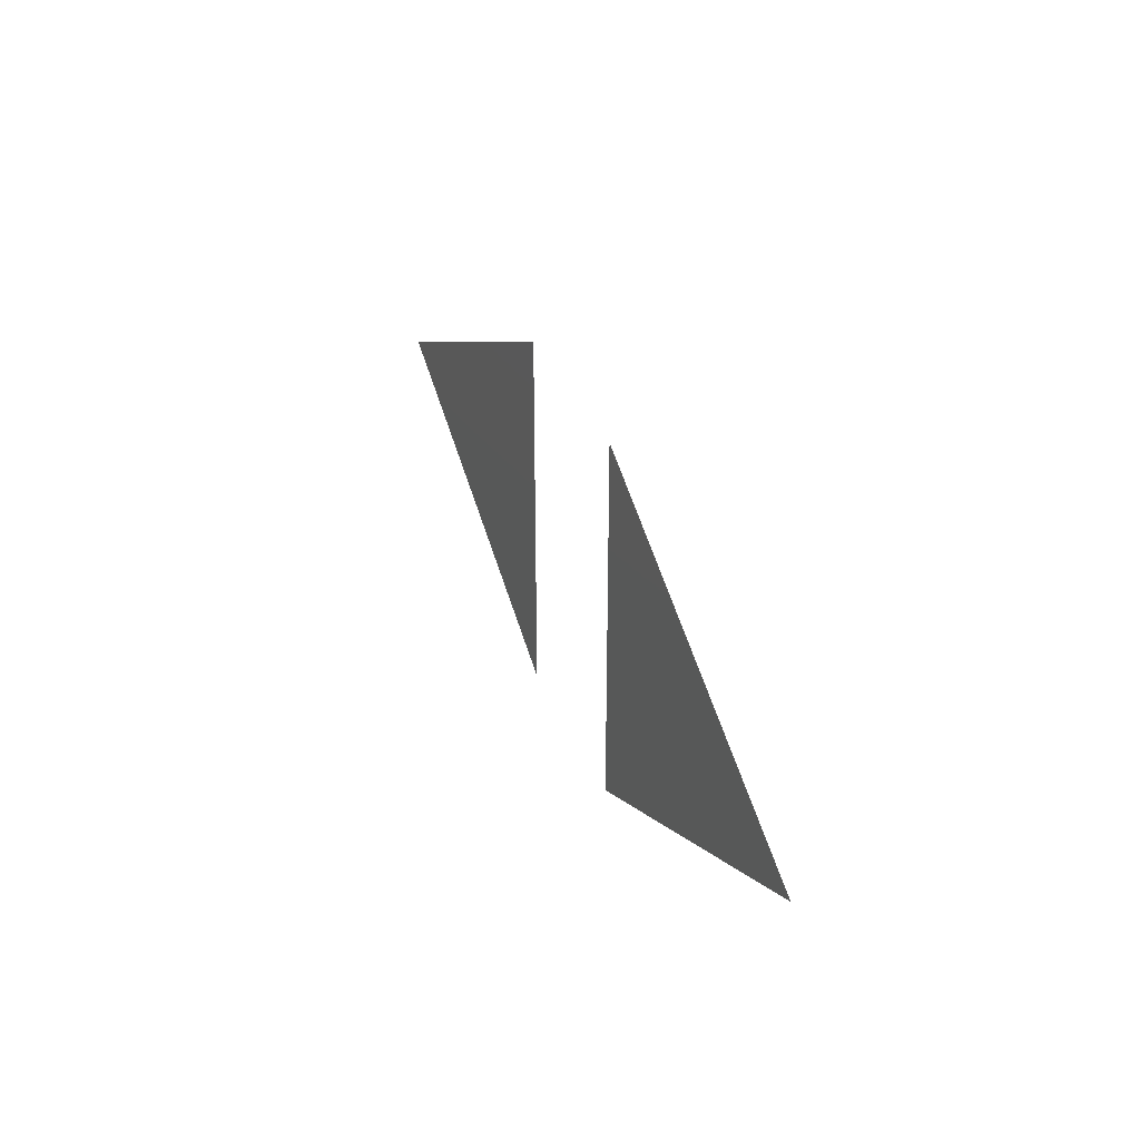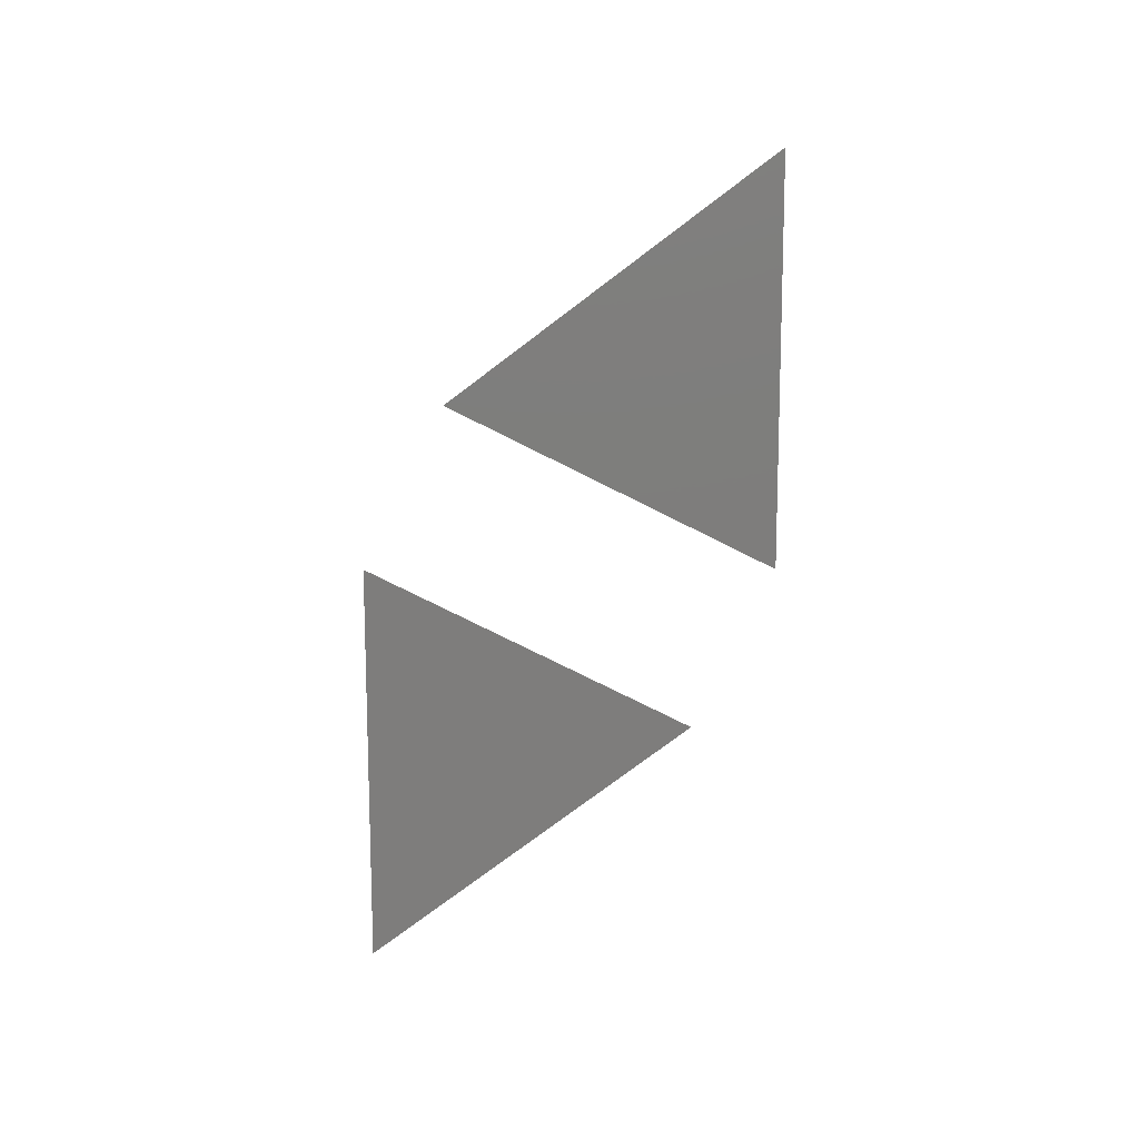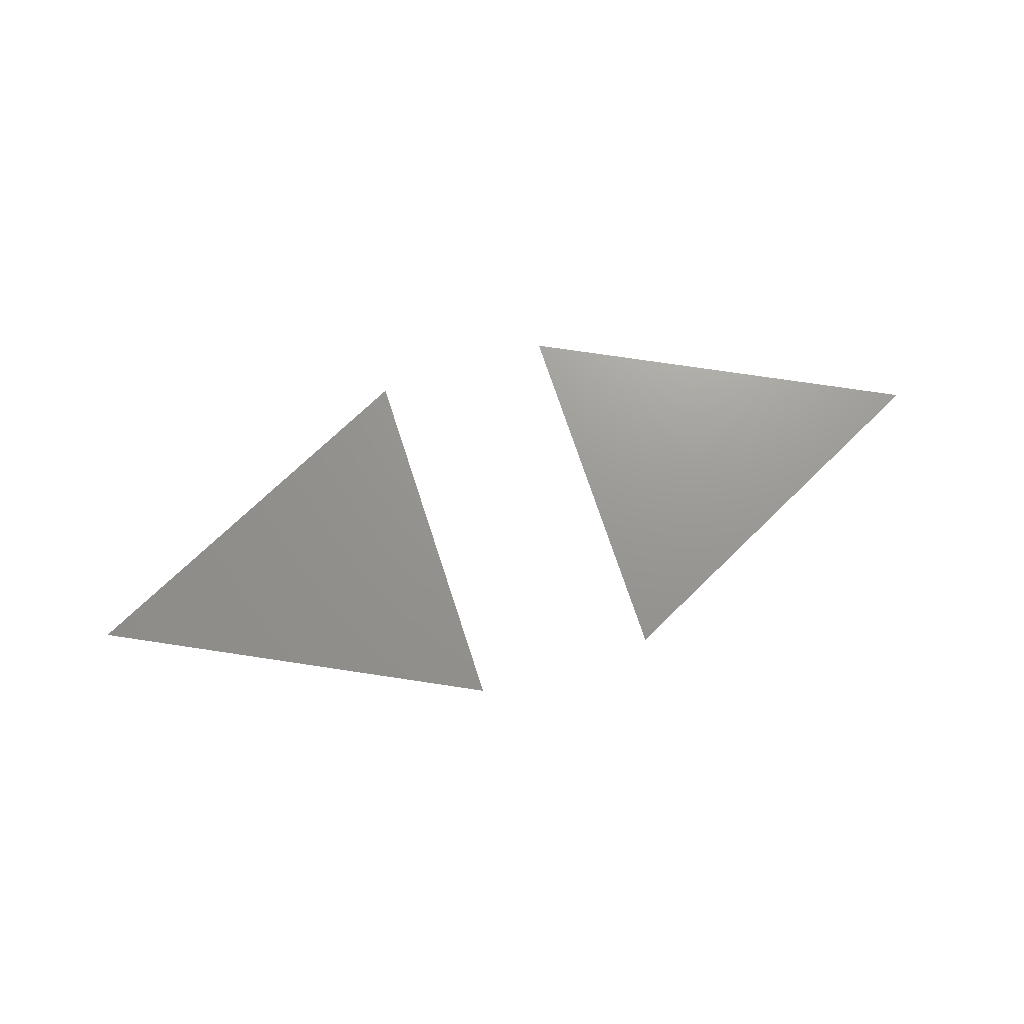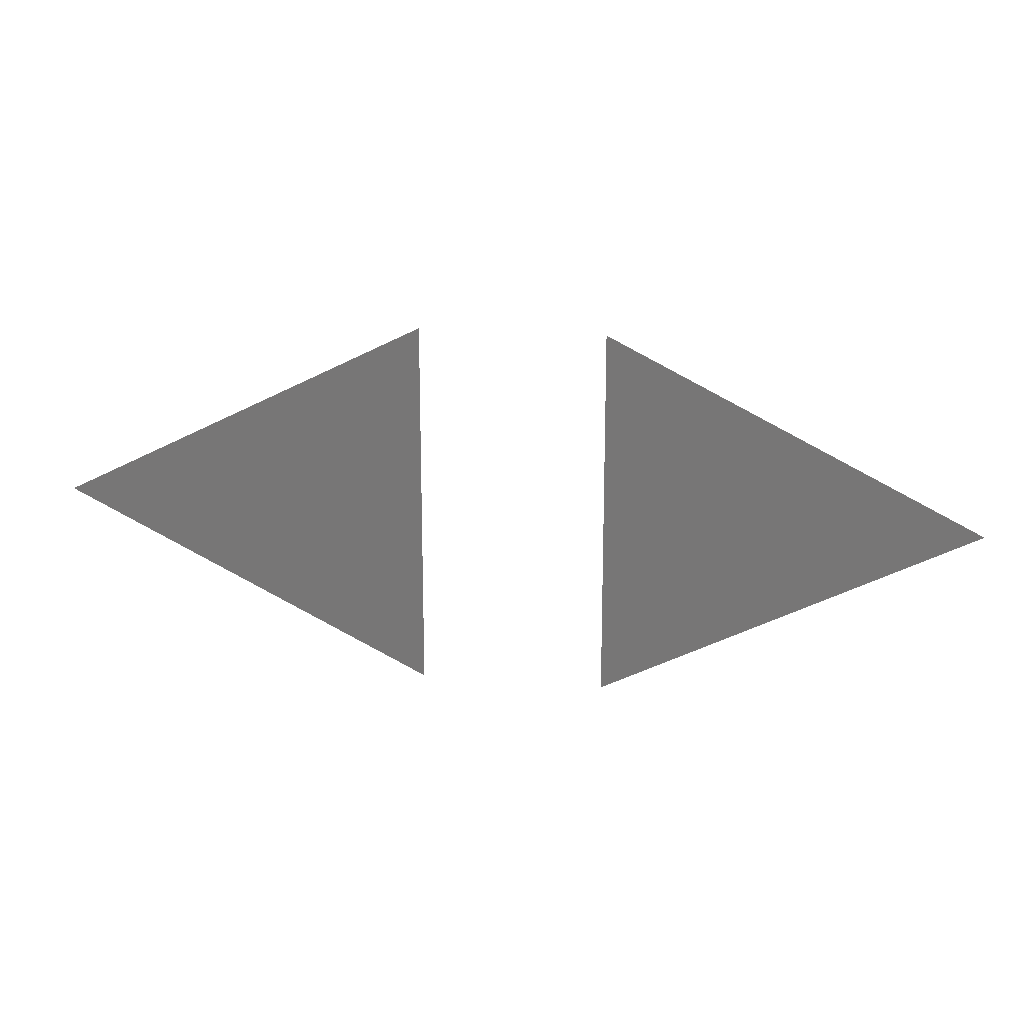
<metadata>
{"format":"stl","ext":"stl","renderer":"f3d","projection":"perspective","resolution":1024,"background":"white","views":[{"elev":34.2,"azim":-110.5,"up":"+Z"},{"elev":-77.2,"azim":63.5,"up":"+Y"},{"elev":70.2,"azim":-17.9,"up":"+Y"},{"elev":18.8,"azim":-170.4,"up":"+Z"}]}
</metadata>
<code>
# stl→obj: 6 verts, 14 faces
v 3.292 -0.803 -3.29
v 3.294 -0.803 -3.291
v 3.294 -0.803 -3.289
v 3.295 -0.803 -3.291
v 3.297 -0.803 -3.29
v 3.295 -0.803 -3.289
f 1 2 1
f 2 1 2
f 1 3 1
f 3 1 2
f 1 1 3
f 1 3 2
f 4 5 4
f 5 4 5
f 4 5 6
f 5 6 5
f 6 5 4
f 5 4 5
f 1 1 1
f 5 5 5

</code>
